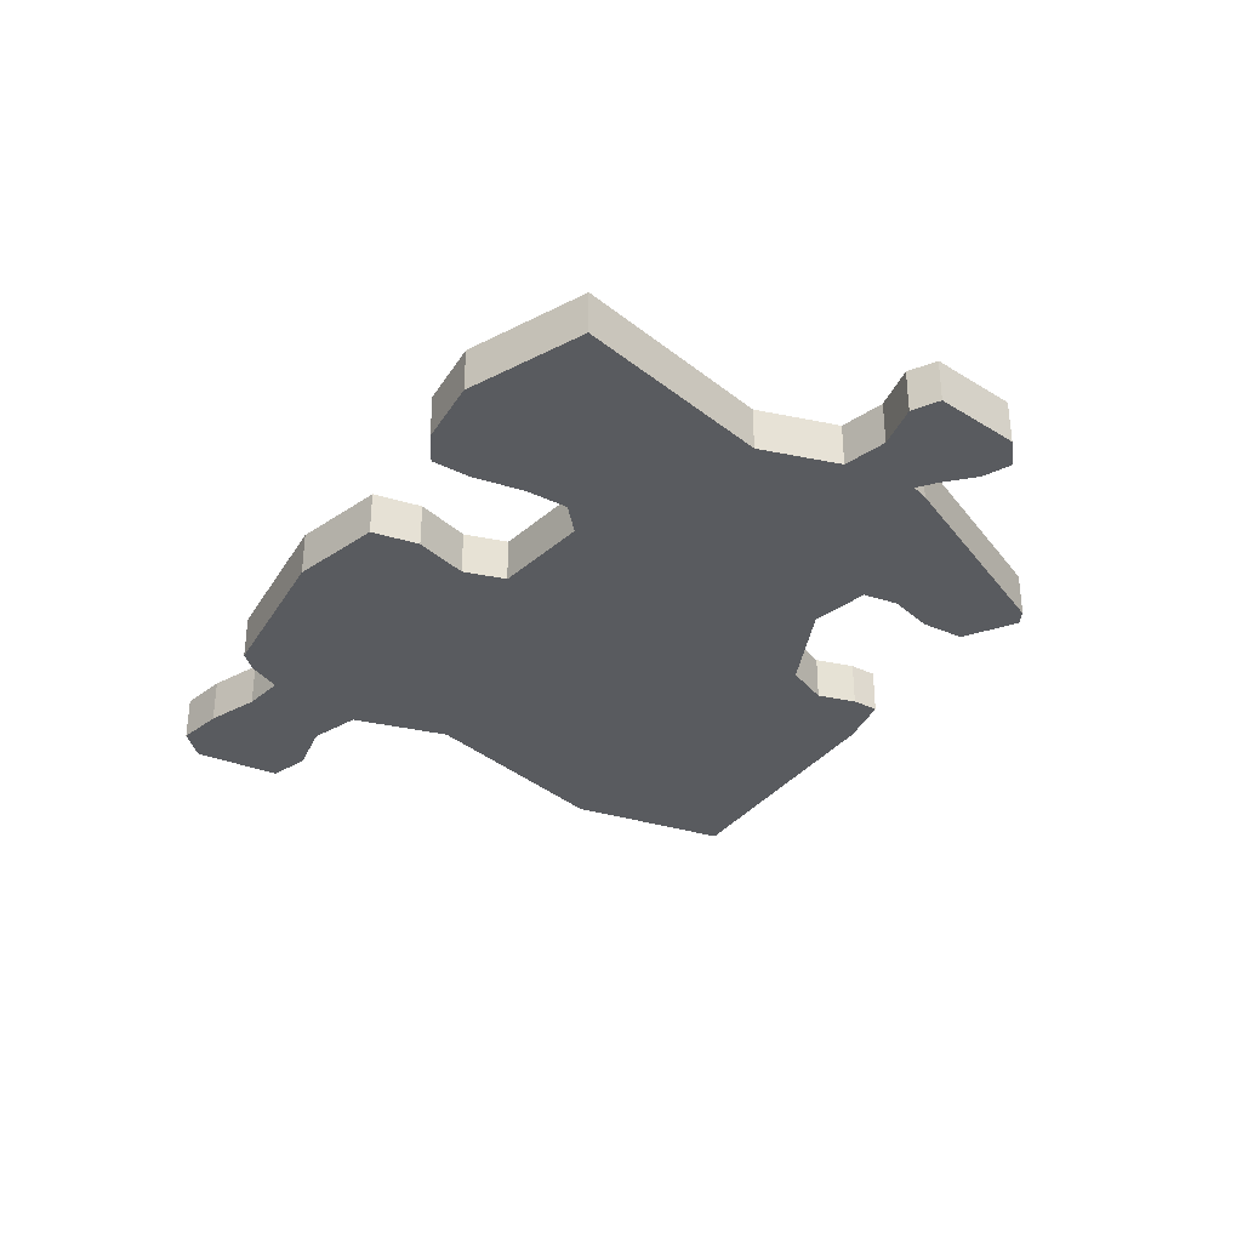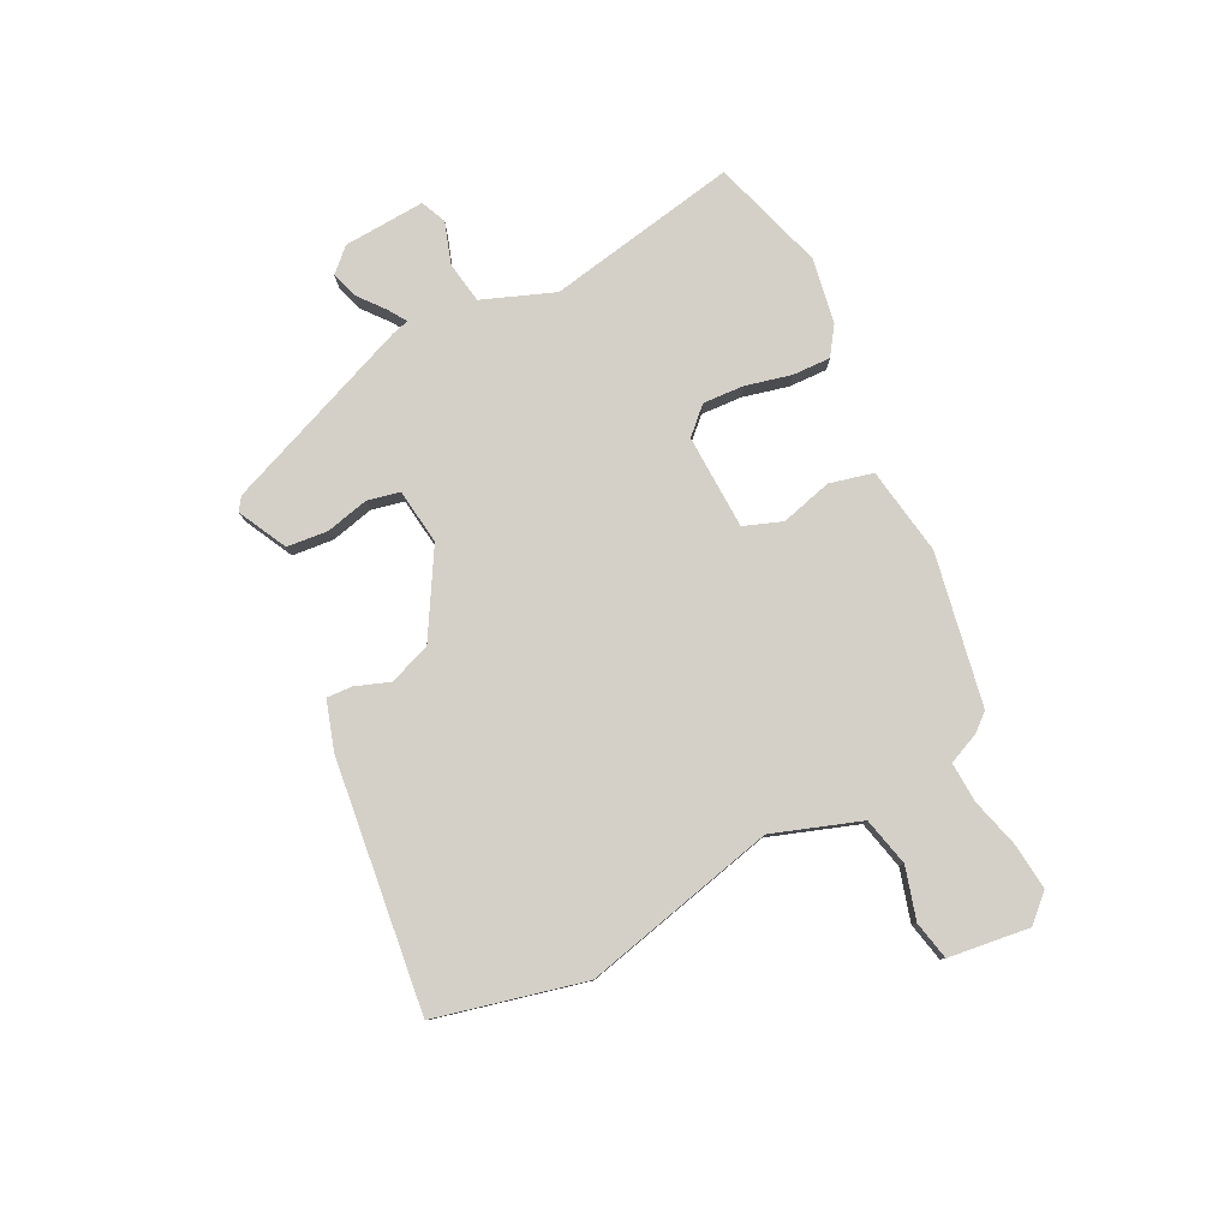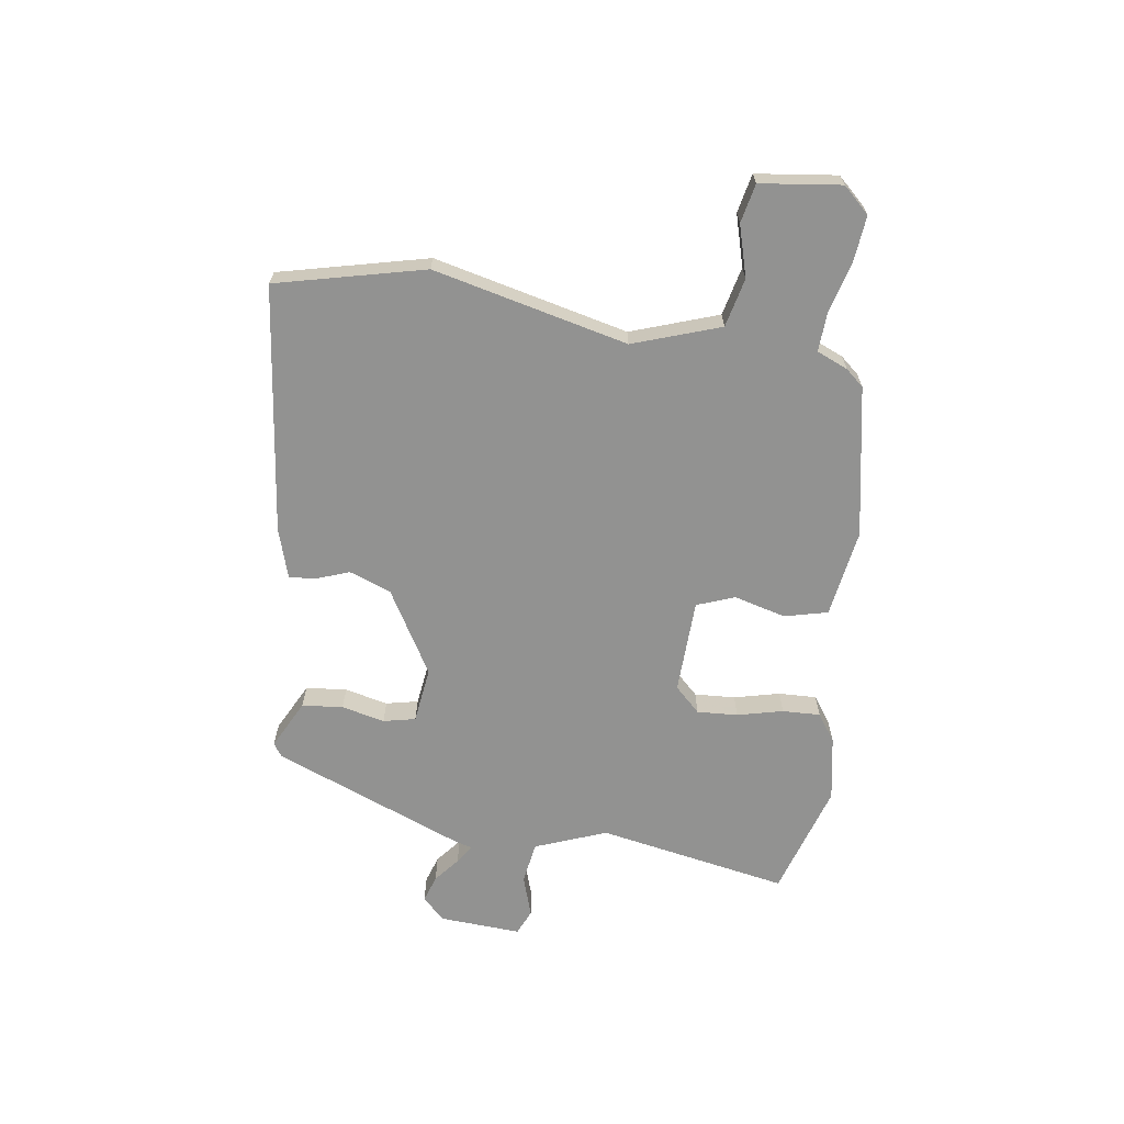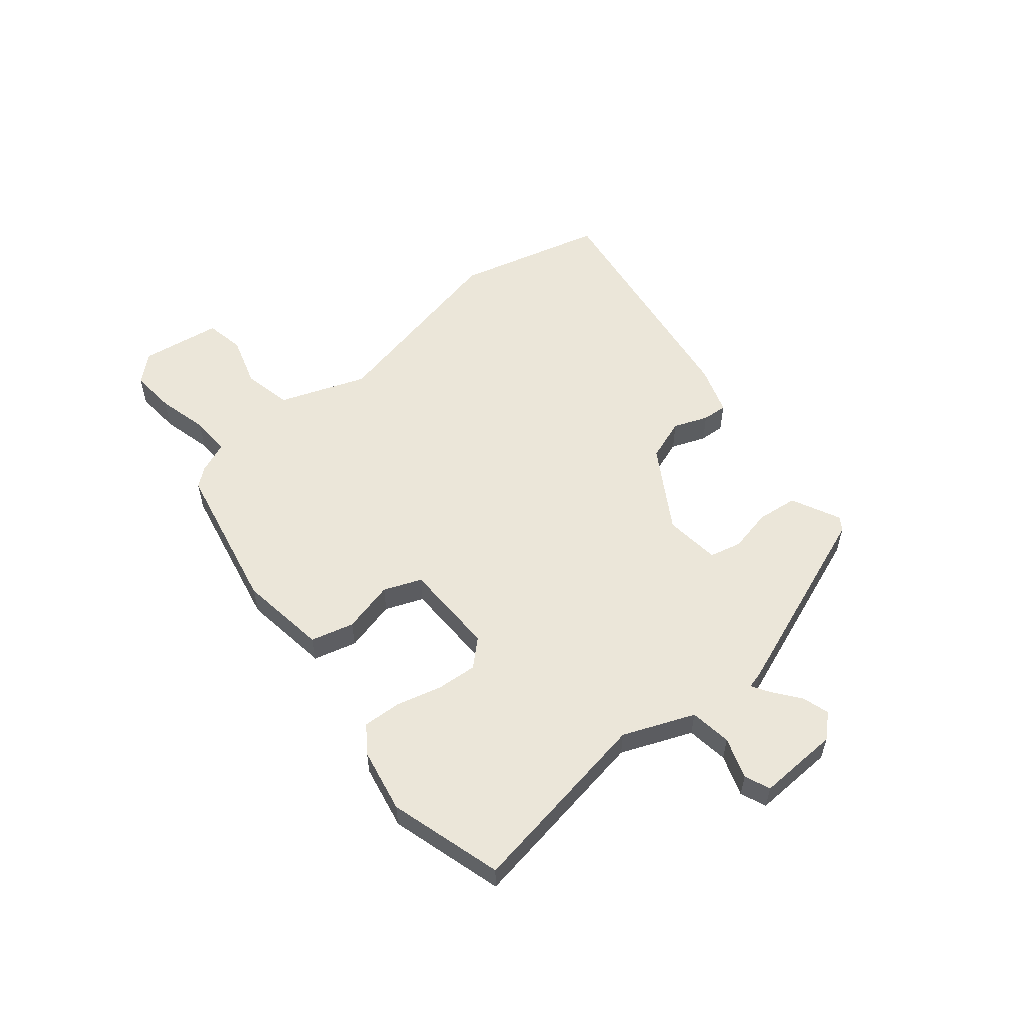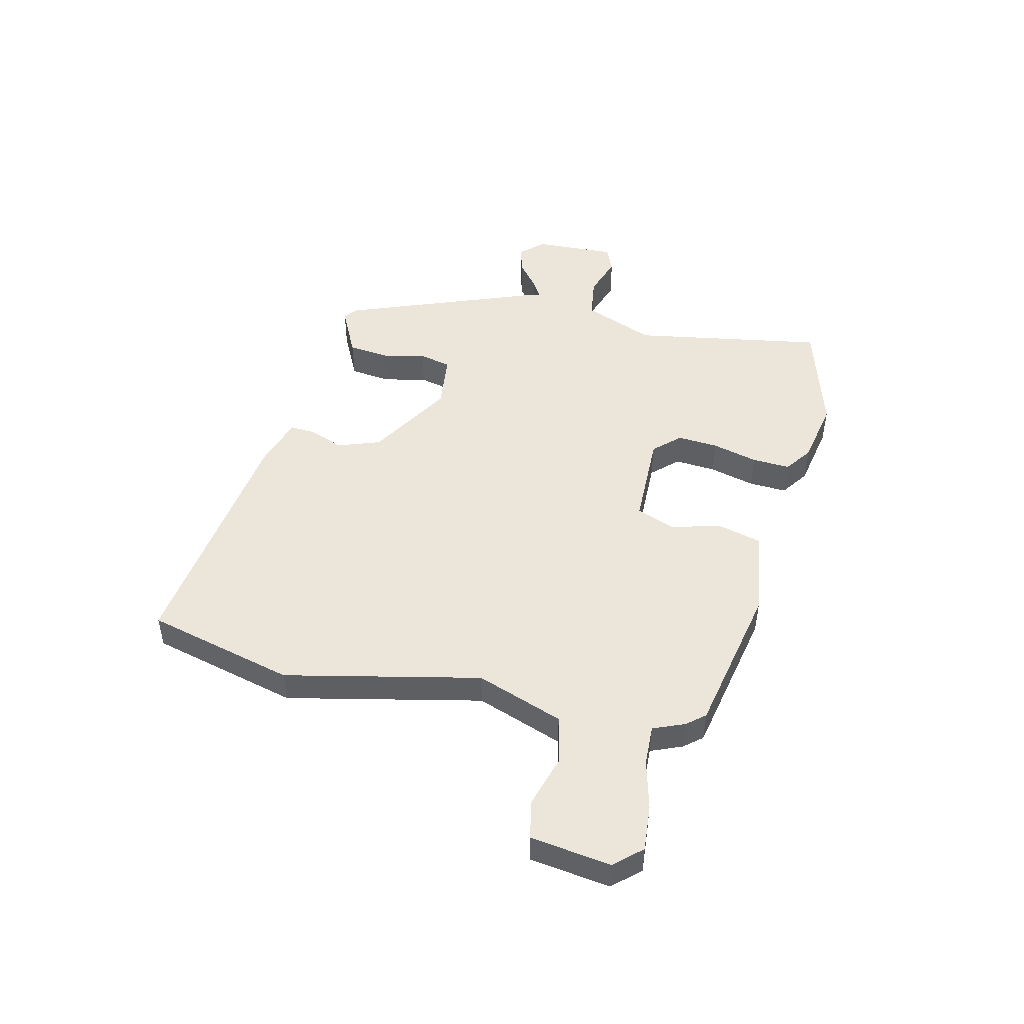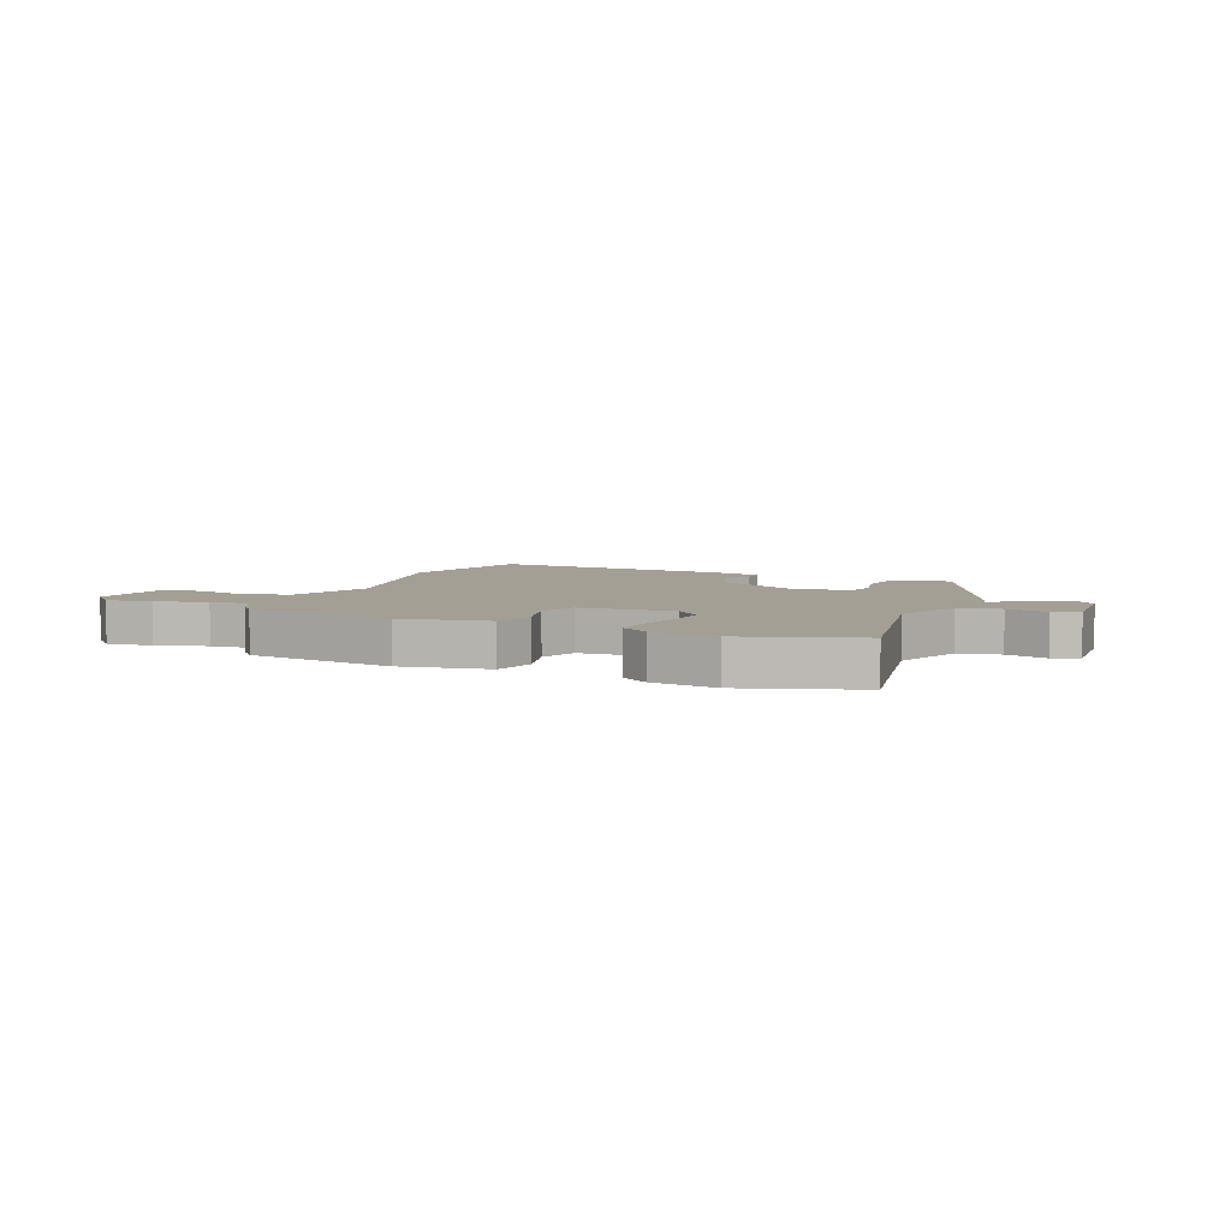
<metadata>
{"format":"obj","ext":"obj","renderer":"f3d","projection":"perspective","resolution":1024,"background":"white","views":[{"elev":-32.4,"azim":-129.5,"up":"+Y"},{"elev":80.0,"azim":61.0,"up":"+Y"},{"elev":-66.3,"azim":79.5,"up":"+Y"},{"elev":55.6,"azim":-130.6,"up":"+Y"},{"elev":48.5,"azim":101.9,"up":"+Y"},{"elev":5.4,"azim":-160.0,"up":"+Y"}]}
</metadata>
<code>
v 0.473 0.07 -0.412
v 0.205 0.07 -0.473
v 0.047 0.07 -0.454
v 0.025 0.07 -0.377
v 0.046 0.07 -0.284
v 0.018 0.07 -0.217
v -0.151 0.07 -0.218
v -0.193 0.07 -0.265
v -0.186 0.07 -0.338
v -0.163 0.07 -0.419
v -0.158 0.07 -0.487
v -0.206 0.07 -0.523
v -0.321 0.07 -0.548
v -0.526 0.07 -0.493
v -0.476 0.07 -0.149
v -0.53 0.07 -0.023
v -0.605 0.07 -0.014
v -0.678 0.07 -0.041
v -0.724 0.07 -0.023
v -0.721 0.07 0.123
v -0.684 0.07 0.165
v -0.635 0.07 0.151
v -0.588 0.07 0.116
v -0.554 0.07 0.096
v -0.547 0.07 0.126
v -0.424 0.07 0.474
v -0.401 0.07 0.491
v -0.312 0.07 0.45
v -0.302 0.07 0.377
v -0.317 0.07 0.299
v -0.302 0.07 0.242
v -0.202 0.07 0.233
v -0.056 0.07 0.326
v -0.031 0.07 0.402
v -0.056 0.07 0.463
v -0.06 0.07 0.508
v 0.027 0.07 0.539
v 0.469 0.07 0.611
v 0.543 0.07 0.348
v 0.475 0.07 -0.003
v 0.535 0.07 -0.157
v 0.623 0.07 -0.174
v 0.714 0.07 -0.144
v 0.784 0.07 -0.156
v 0.808 0.07 -0.3
v 0.766 0.07 -0.349
v 0.684 0.07 -0.344
v 0.593 0.07 -0.323
v 0.521 0.07 -0.322
v 0.499 0.07 -0.379
v 0.473 0 -0.412
v 0.205 0 -0.473
v 0.047 0 -0.454
v 0.025 0 -0.377
v 0.046 0 -0.284
v 0.018 0 -0.217
v -0.151 0 -0.218
v -0.193 0 -0.265
v -0.186 0 -0.338
v -0.163 0 -0.419
v -0.158 0 -0.487
v -0.206 0 -0.523
v -0.321 0 -0.548
v -0.526 0 -0.493
v -0.476 0 -0.149
v -0.53 0 -0.023
v -0.605 0 -0.014
v -0.678 0 -0.041
v -0.724 0 -0.023
v -0.721 0 0.123
v -0.684 0 0.165
v -0.635 0 0.151
v -0.588 0 0.116
v -0.554 0 0.096
v -0.547 0 0.126
v -0.424 0 0.474
v -0.401 0 0.491
v -0.312 0 0.45
v -0.302 0 0.377
v -0.317 0 0.299
v -0.302 0 0.242
v -0.202 0 0.233
v -0.056 0 0.326
v -0.031 0 0.402
v -0.056 0 0.463
v -0.06 0 0.508
v 0.027 0 0.539
v 0.469 0 0.611
v 0.543 0 0.348
v 0.475 0 -0.003
v 0.535 0 -0.157
v 0.623 0 -0.174
v 0.714 0 -0.144
v 0.784 0 -0.156
v 0.808 0 -0.3
v 0.766 0 -0.349
v 0.684 0 -0.344
v 0.593 0 -0.323
v 0.521 0 -0.322
v 0.499 0 -0.379
f 3 4 5
f 2 3 5
f 1 2 5
f 50 1 5
f 49 50 5
f 48 49 5 6
f 46 47 48
f 45 46 48
f 44 45 48
f 43 44 48
f 42 43 48
f 41 42 48 6
f 40 41 6 7
f 38 39 40
f 37 38 40
f 36 37 40
f 35 36 40
f 34 35 40
f 33 34 40 7
f 32 33 7 8
f 31 32 8
f 30 31 8 9
f 28 29 30
f 27 28 30
f 26 27 30
f 25 26 30
f 24 25 30
f 24 30 9
f 10 11 12
f 9 10 12
f 24 9 12
f 23 24 12
f 21 22 23
f 20 21 23
f 19 20 23
f 18 19 23
f 17 18 23
f 16 17 23
f 15 16 23 12
f 12 13 14 15
f 55 54 53
f 55 53 52
f 55 52 51
f 55 51 100
f 55 100 99
f 56 55 99 98
f 98 97 96
f 98 96 95
f 98 95 94
f 98 94 93
f 98 93 92
f 56 98 92 91
f 57 56 91 90
f 90 89 88
f 90 88 87
f 90 87 86
f 90 86 85
f 90 85 84
f 57 90 84 83
f 58 57 83 82
f 58 82 81
f 59 58 81 80
f 80 79 78
f 80 78 77
f 80 77 76
f 80 76 75
f 80 75 74
f 59 80 74
f 62 61 60
f 62 60 59
f 62 59 74
f 62 74 73
f 73 72 71
f 73 71 70
f 73 70 69
f 73 69 68
f 73 68 67
f 73 67 66
f 62 73 66 65
f 65 64 63 62
f 1 51 52 2
f 2 52 53 3
f 3 53 54 4
f 4 54 55 5
f 5 55 56 6
f 6 56 57 7
f 7 57 58 8
f 8 58 59 9
f 9 59 60 10
f 10 60 61 11
f 11 61 62 12
f 12 62 63 13
f 13 63 64 14
f 14 64 65 15
f 15 65 66 16
f 16 66 67 17
f 17 67 68 18
f 18 68 69 19
f 19 69 70 20
f 20 70 71 21
f 21 71 72 22
f 22 72 73 23
f 23 73 74 24
f 24 74 75 25
f 25 75 76 26
f 26 76 77 27
f 27 77 78 28
f 28 78 79 29
f 29 79 80 30
f 30 80 81 31
f 31 81 82 32
f 32 82 83 33
f 33 83 84 34
f 34 84 85 35
f 35 85 86 36
f 36 86 87 37
f 37 87 88 38
f 38 88 89 39
f 39 89 90 40
f 40 90 91 41
f 41 91 92 42
f 42 92 93 43
f 43 93 94 44
f 44 94 95 45
f 45 95 96 46
f 46 96 97 47
f 47 97 98 48
f 48 98 99 49
f 49 99 100 50
f 50 100 51 1

</code>
